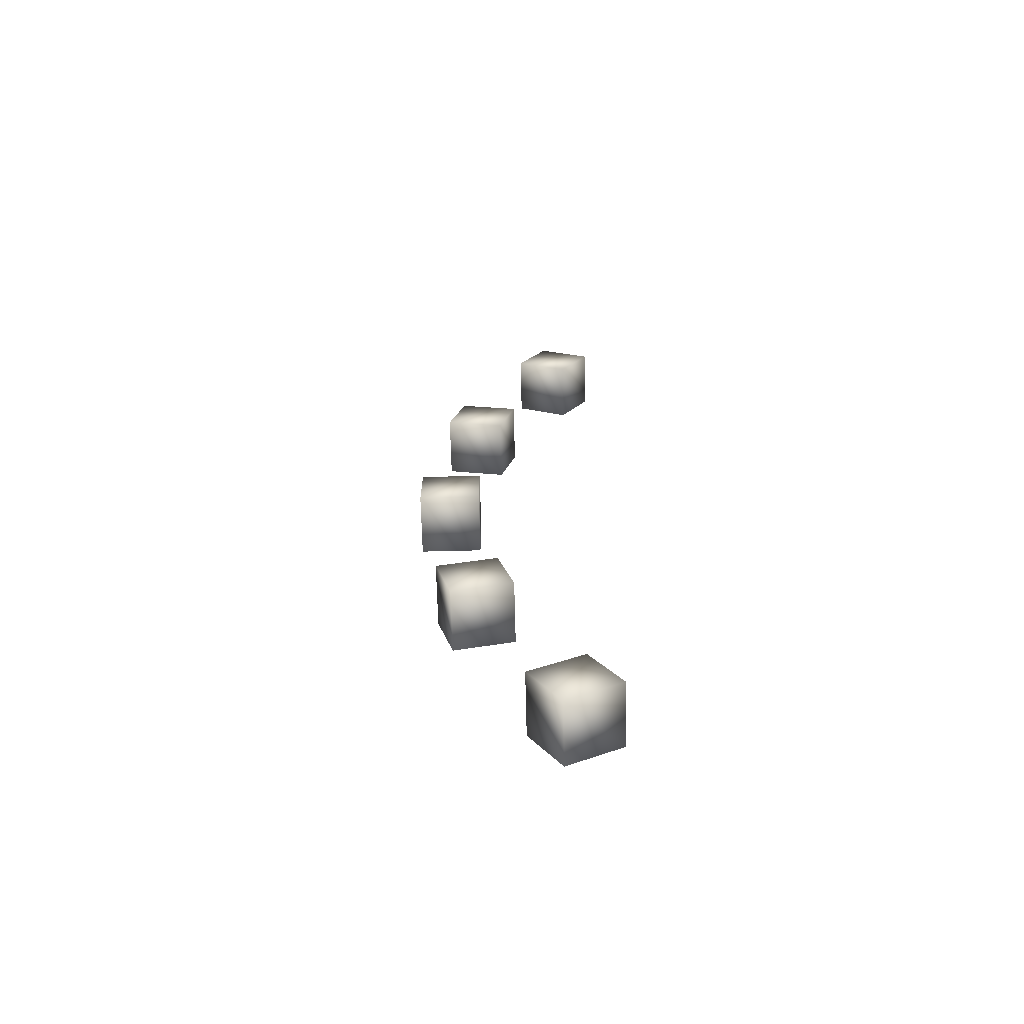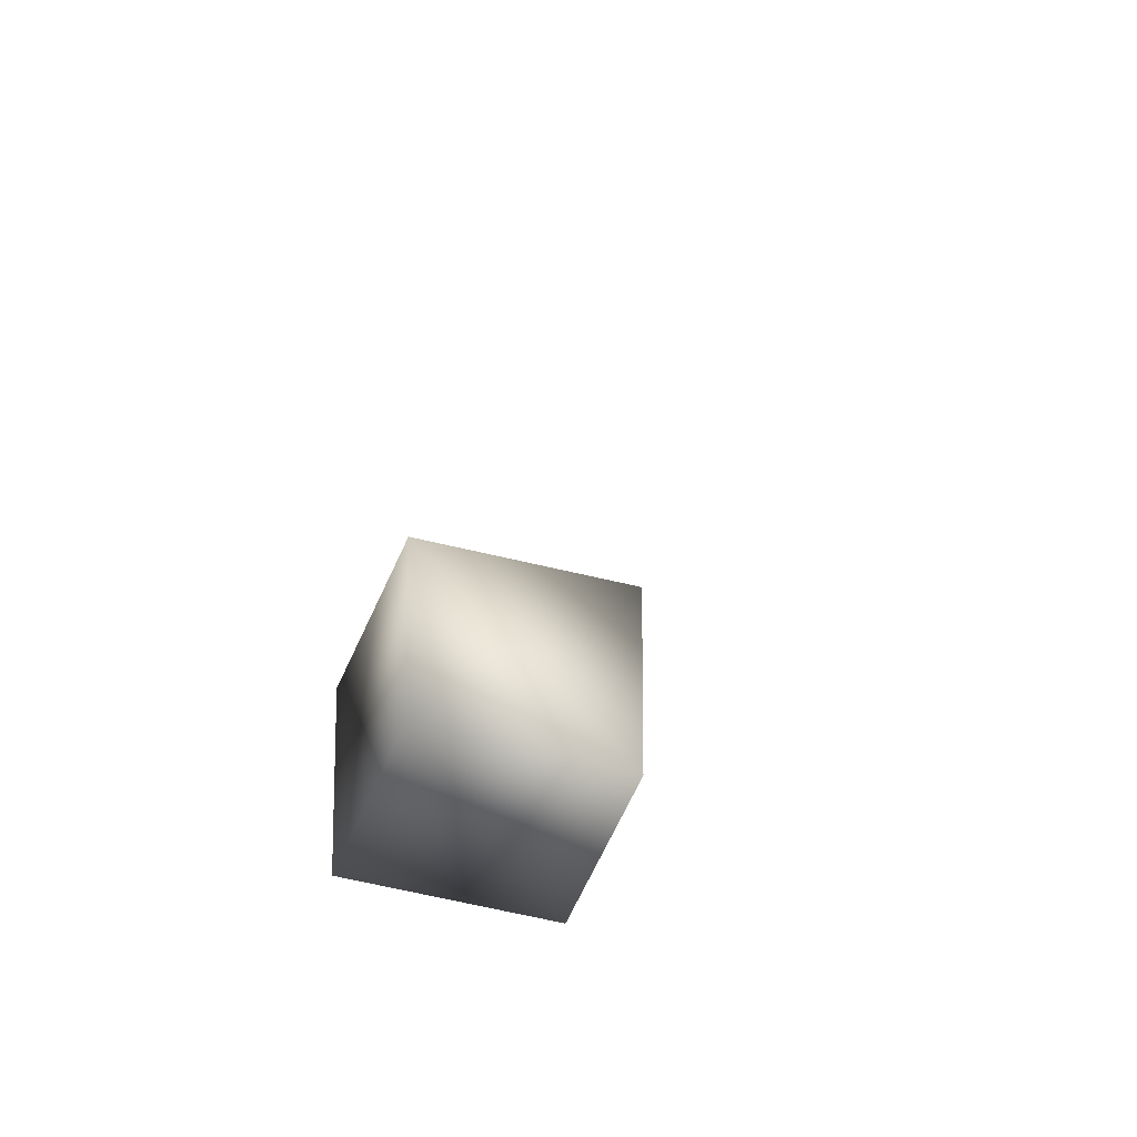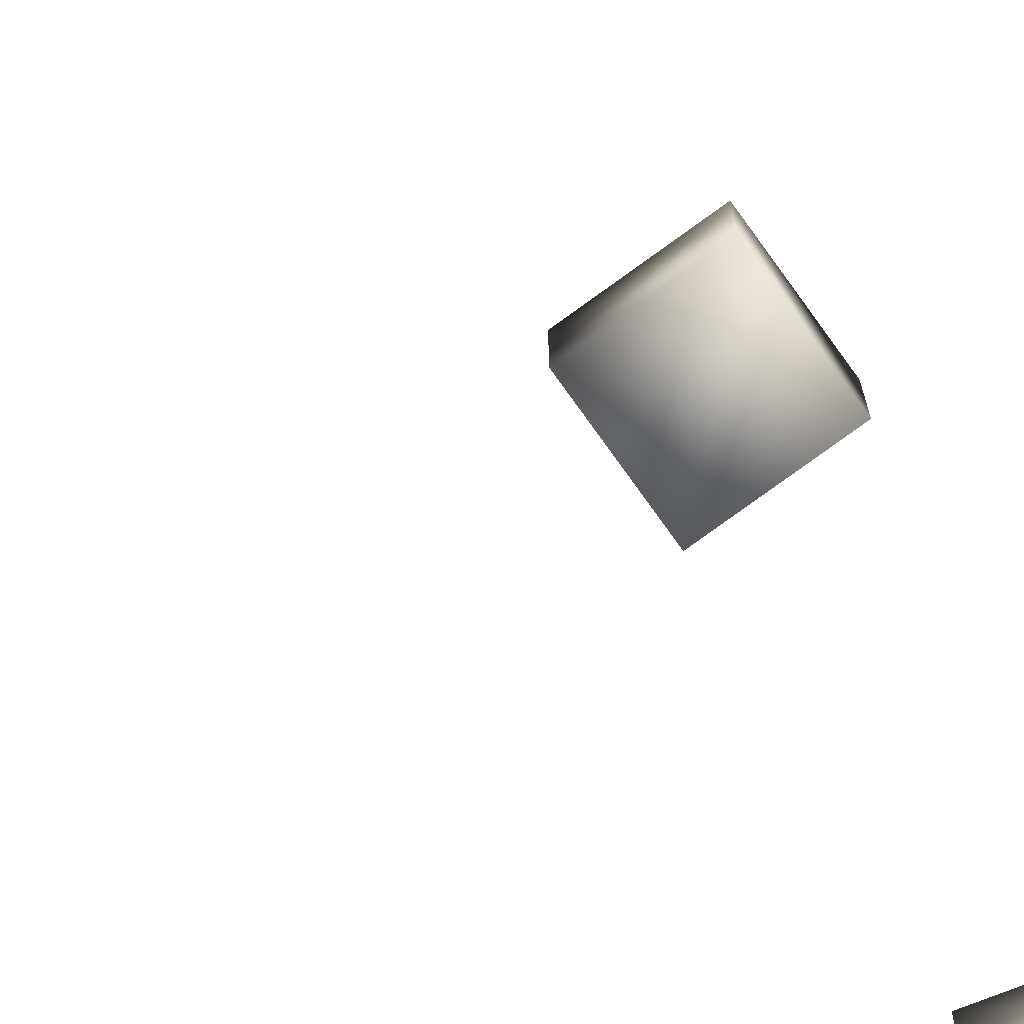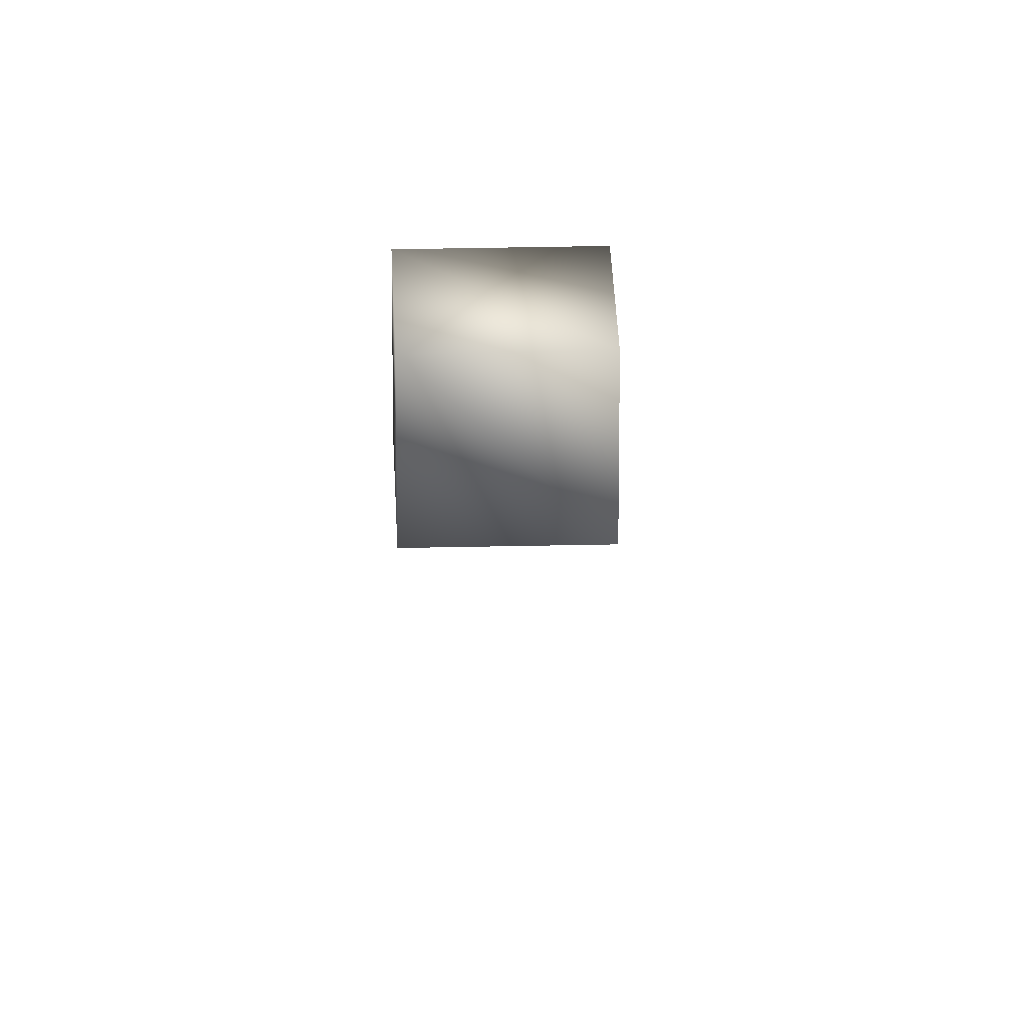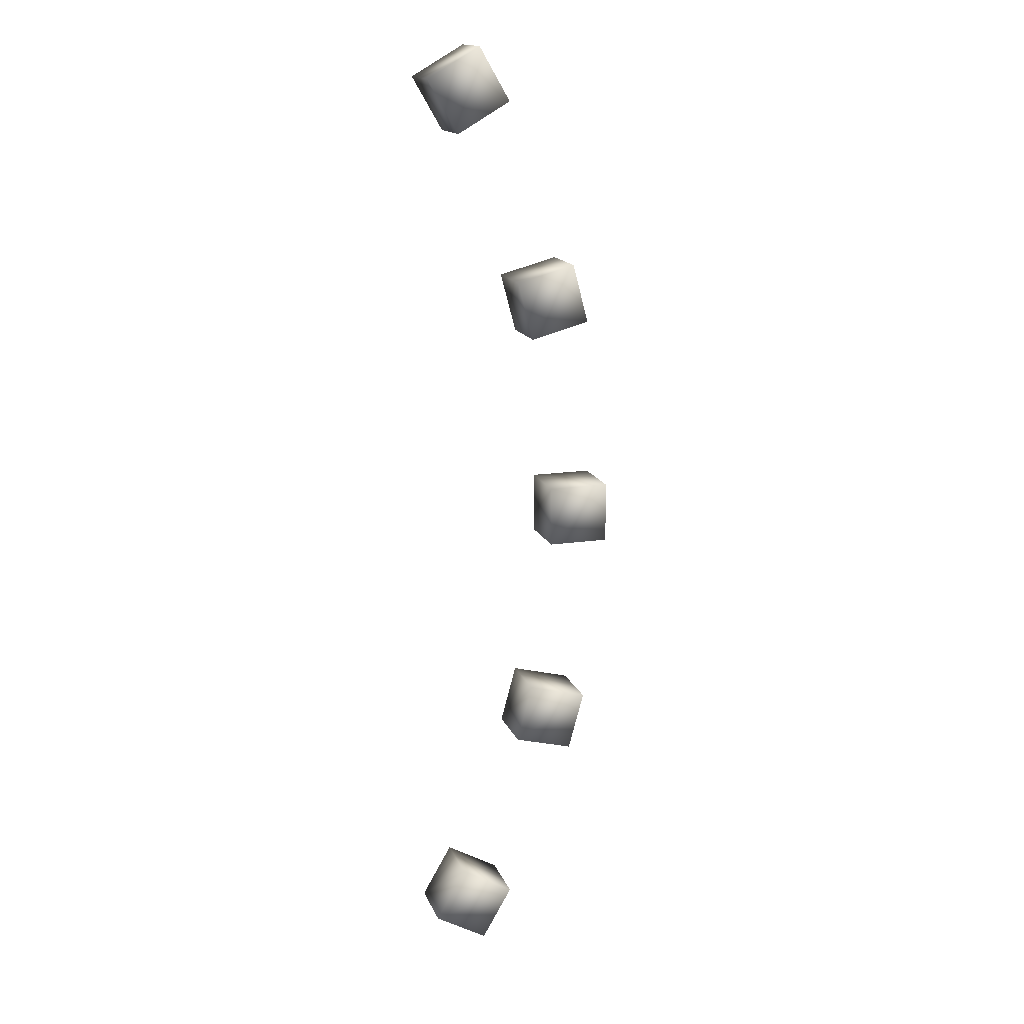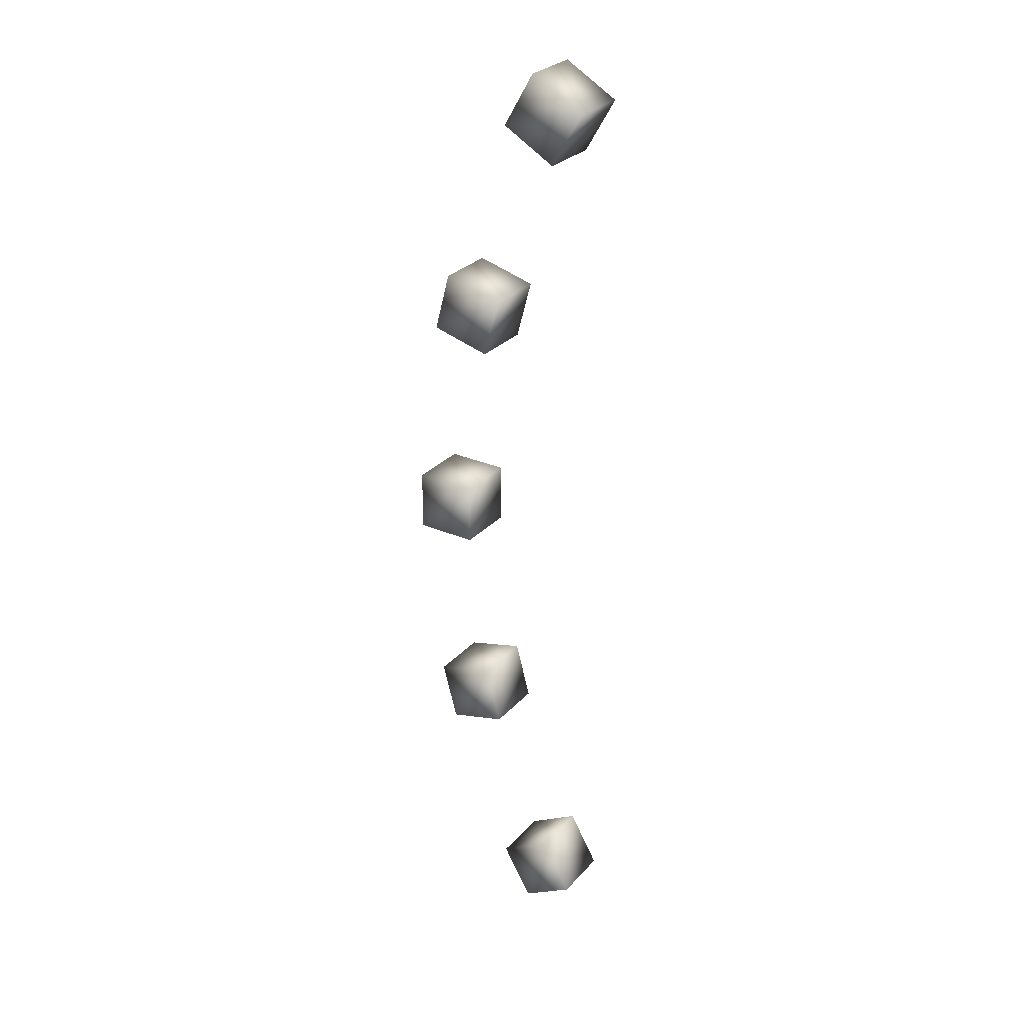
<metadata>
{"format":"obj","ext":"obj","renderer":"f3d","projection":"perspective","resolution":1024,"background":"white","views":[{"elev":-67.8,"azim":-178.6,"up":"+Z"},{"elev":-41.2,"azim":-108.2,"up":"+Y"},{"elev":-79.2,"azim":35.8,"up":"+Y"},{"elev":29.9,"azim":-91.9,"up":"+Y"},{"elev":16.2,"azim":-17.2,"up":"+Z"},{"elev":28.5,"azim":-146.9,"up":"+Z"}]}
</metadata>
<code>
v 485 25.4 -110.5
v 491.6 25.4 -86
v 485 5.349e-07 -110.5
v 491.6 5.349e-07 -86
v 460.5 25.4 -104
v 460.5 5.349e-07 -104
v 467.1 25.4 -79.42
v 467.1 5.349e-07 -79.42
v 501.3 25.4 -12.7
v 501.3 25.4 12.7
v 501.3 5.349e-07 -12.7
v 501.3 5.349e-07 12.7
v 475.9 25.4 -12.7
v 475.9 5.349e-07 -12.7
v 475.9 25.4 12.7
v 475.9 5.349e-07 12.7
v 444.1 25.4 -200.8
v 456.8 25.4 -178.8
v 444.1 5.349e-07 -200.8
v 456.8 5.349e-07 -178.8
v 422.1 25.4 -188.1
v 422.1 5.349e-07 -188.1
v 434.8 25.4 -166.1
v 434.8 5.349e-07 -166.1
v 491.6 25.4 86
v 485 25.4 110.5
v 491.6 5.349e-07 86
v 485 5.349e-07 110.5
v 467.1 25.4 79.42
v 467.1 5.349e-07 79.42
v 460.5 25.4 104
v 460.5 5.349e-07 104
v 456.8 25.4 178.8
v 444.1 25.4 200.8
v 456.8 5.349e-07 178.8
v 444.1 5.349e-07 200.8
v 434.8 25.4 166.1
v 434.8 5.349e-07 166.1
v 422.1 25.4 188.1
v 422.1 5.349e-07 188.1
g mmGroup0
f 1 2 3
f 3 2 4
f 5 1 6
f 6 1 3
f 7 5 8
f 8 5 6
f 2 7 4
f 4 7 8
f 5 7 1
f 1 7 2
f 8 6 4
f 4 6 3
f 9 10 11
f 11 10 12
f 13 9 14
f 14 9 11
f 15 13 16
f 16 13 14
f 10 15 12
f 12 15 16
f 13 15 9
f 9 15 10
f 16 14 12
f 12 14 11
f 17 18 19
f 19 18 20
f 21 17 22
f 22 17 19
f 23 21 24
f 24 21 22
f 18 23 20
f 20 23 24
f 21 23 17
f 17 23 18
f 24 22 20
f 20 22 19
f 25 26 27
f 27 26 28
f 29 25 30
f 30 25 27
f 31 29 32
f 32 29 30
f 26 31 28
f 28 31 32
f 29 31 25
f 25 31 26
f 32 30 28
f 28 30 27
f 33 34 35
f 35 34 36
f 37 33 38
f 38 33 35
f 39 37 40
f 40 37 38
f 34 39 36
f 36 39 40
f 37 39 33
f 33 39 34
f 40 38 36
f 36 38 35

</code>
